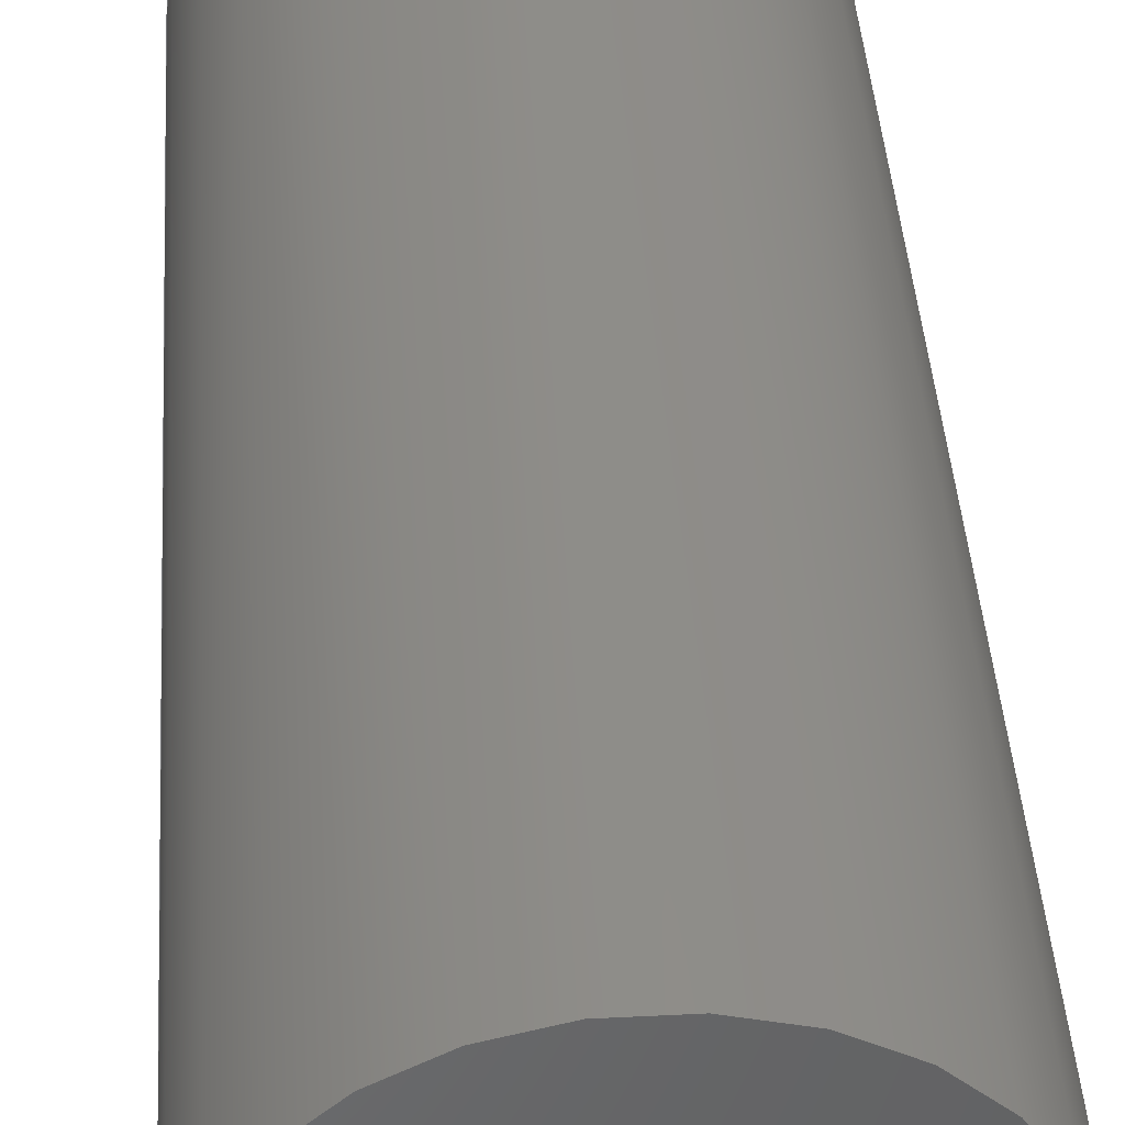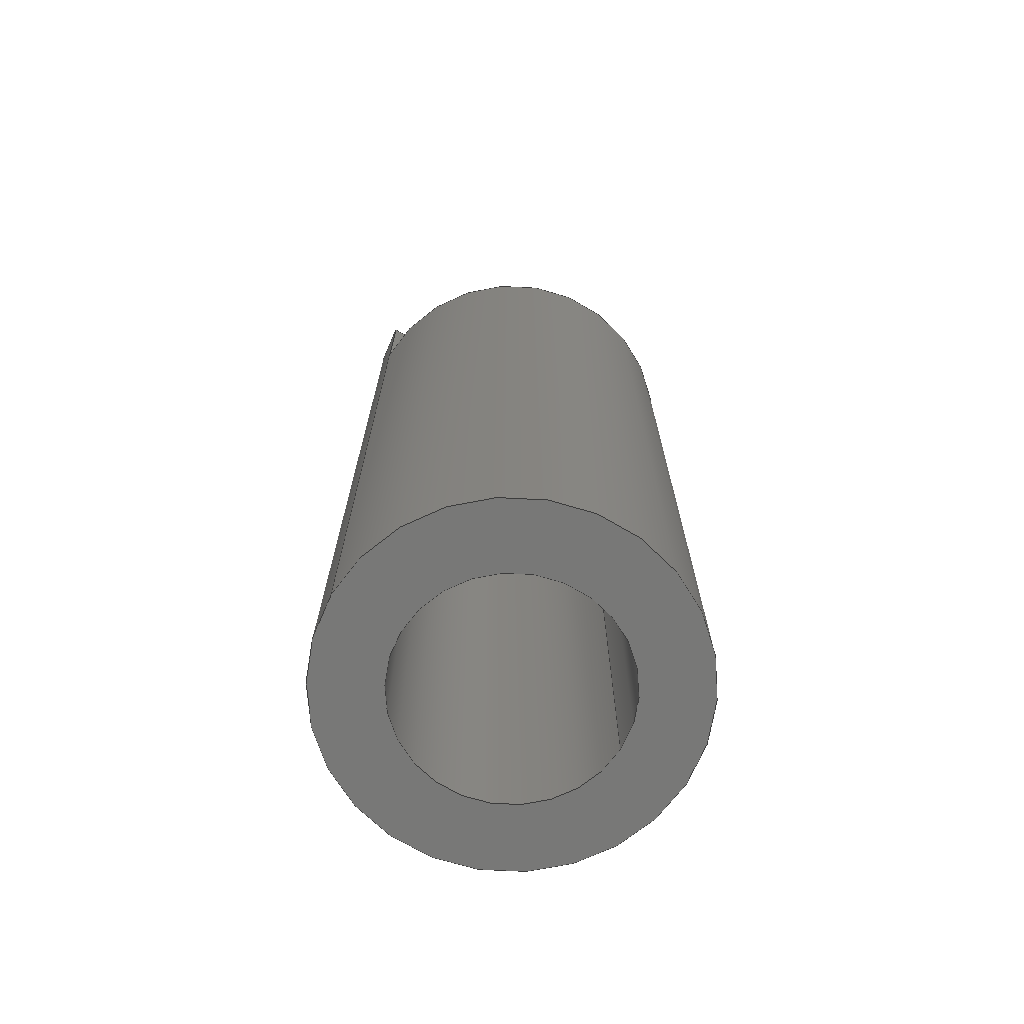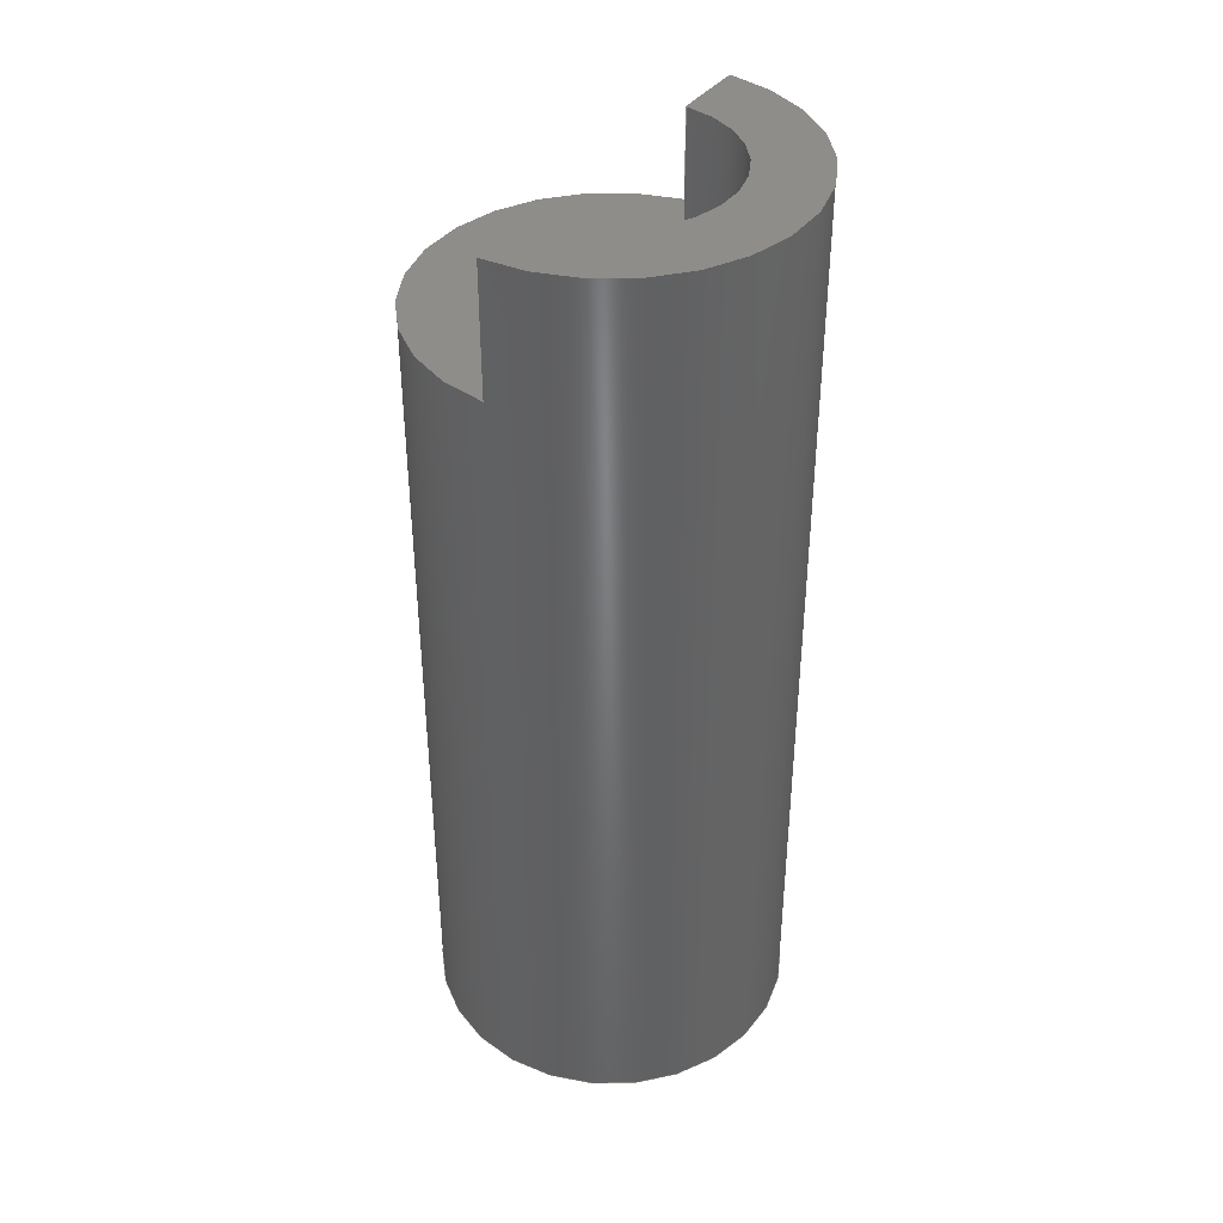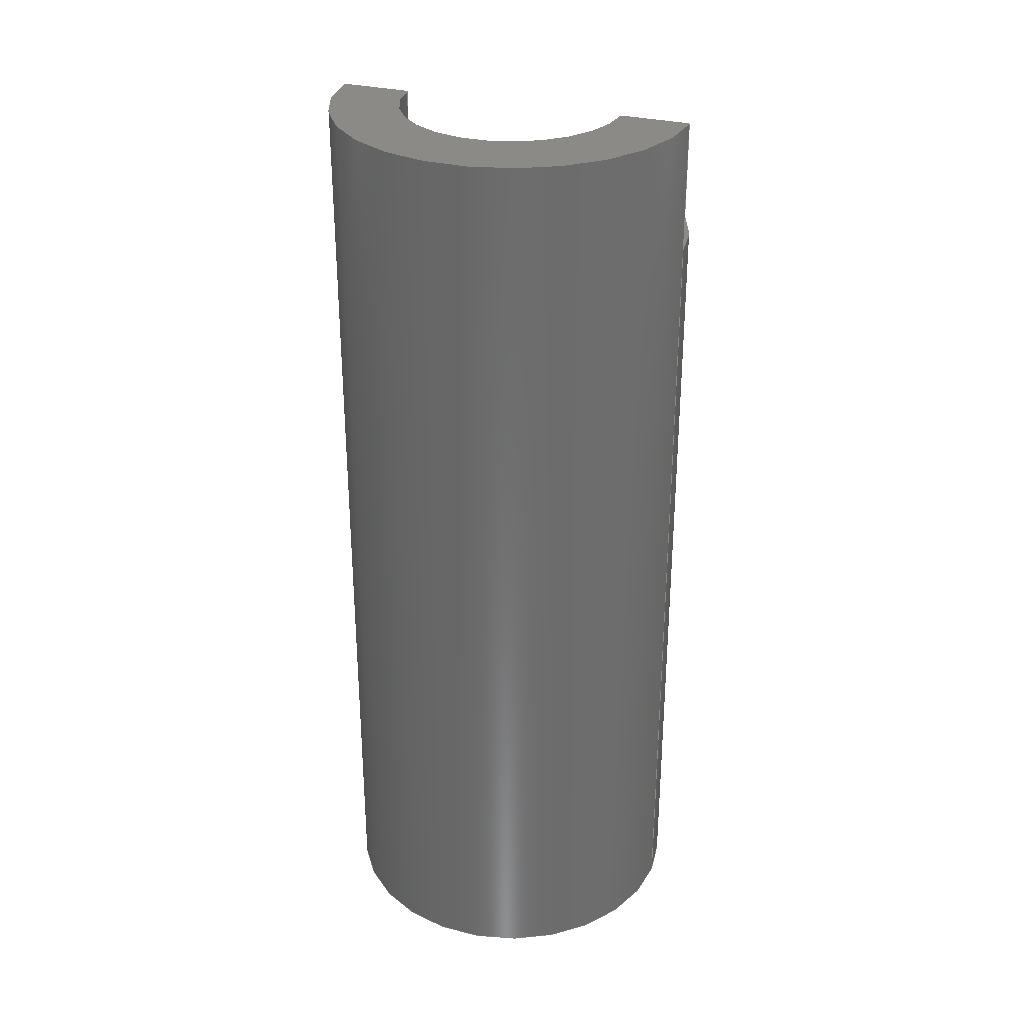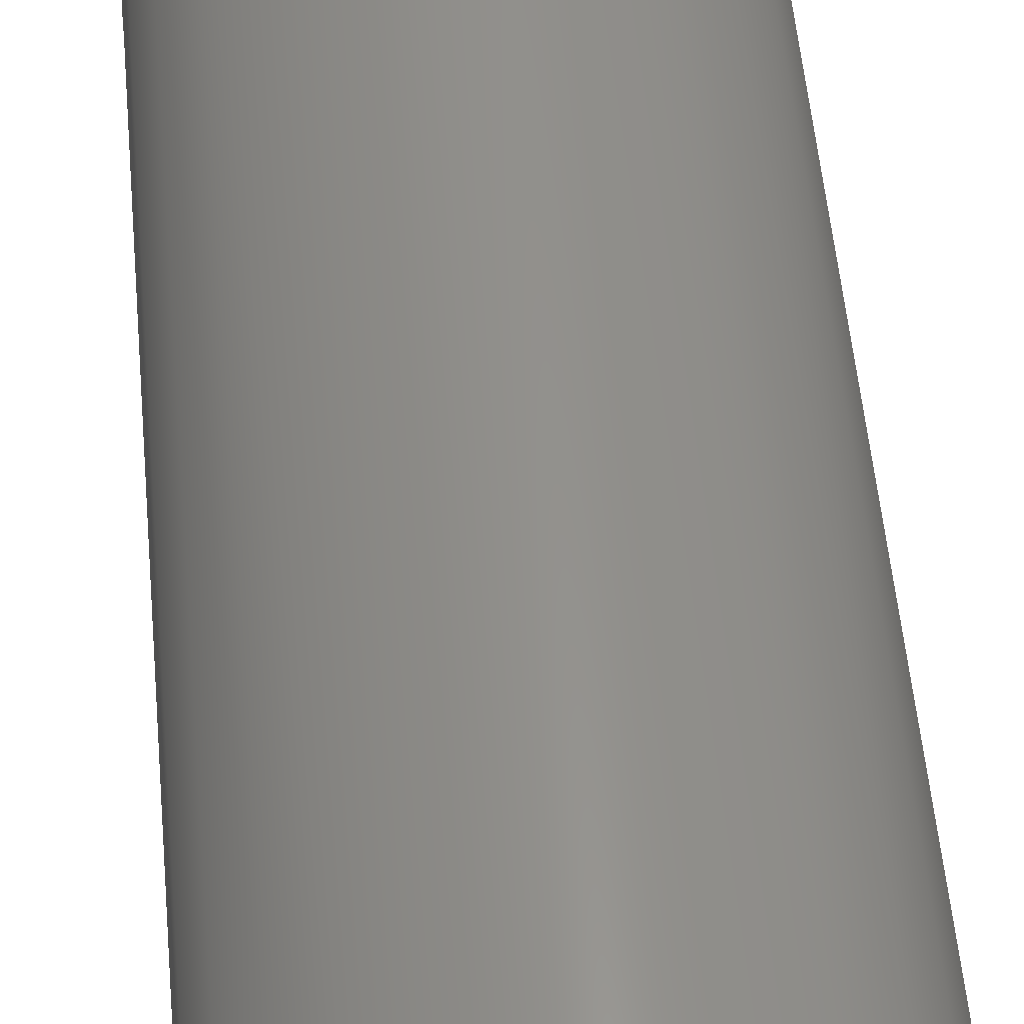
<metadata>
{"format":"step","ext":"stp","renderer":"f3d","projection":"perspective","resolution":1024,"background":"white","views":[{"elev":39.3,"azim":-3.6,"up":"+Y"},{"elev":-70.4,"azim":-30.5,"up":"+Z"},{"elev":39.8,"azim":123.9,"up":"+Z"},{"elev":30.8,"azim":-160.3,"up":"+Z"},{"elev":54.3,"azim":174.8,"up":"+Y"}]}
</metadata>
<code>
ISO-10303-21;
DATA;
#1=MECHANICAL_DESIGN_GEOMETRIC_PRESENTATION_REPRESENTATION('',(#4),#238);
#2=SHAPE_REPRESENTATION_RELATIONSHIP('SRR','None',#245,#3);
#3=ADVANCED_BREP_SHAPE_REPRESENTATION('',(#5),#237);
#4=STYLED_ITEM('',(#254),#5);
#5=MANIFOLD_SOLID_BREP('Solid1',#125);
#6=FACE_BOUND('',#30,.T.);
#7=CYLINDRICAL_SURFACE('',#153,1.55);
#8=CYLINDRICAL_SURFACE('',#155,2.5);
#9=CIRCLE('',#148,1.55);
#10=CIRCLE('',#149,2.5);
#11=CIRCLE('',#151,1.55);
#12=CIRCLE('',#152,2.5);
#13=CIRCLE('',#154,1.55);
#14=CIRCLE('',#156,2.5);
#15=CIRCLE('',#157,2.5);
#16=FACE_OUTER_BOUND('',#23,.T.);
#17=FACE_OUTER_BOUND('',#24,.T.);
#18=FACE_OUTER_BOUND('',#25,.T.);
#19=FACE_OUTER_BOUND('',#26,.T.);
#20=FACE_OUTER_BOUND('',#27,.T.);
#21=FACE_OUTER_BOUND('',#28,.T.);
#22=FACE_OUTER_BOUND('',#29,.T.);
#23=EDGE_LOOP('',(#79,#80,#81,#82));
#24=EDGE_LOOP('',(#83,#84,#85,#86));
#25=EDGE_LOOP('',(#87,#88,#89,#90));
#26=EDGE_LOOP('',(#91,#92,#93,#94));
#27=EDGE_LOOP('',(#95,#96,#97,#98,#99,#100,#101));
#28=EDGE_LOOP('',(#102,#103,#104,#105,#106,#107,#108,#109));
#29=EDGE_LOOP('',(#110,#111));
#30=EDGE_LOOP('',(#112));
#31=LINE('',#203,#41);
#32=LINE('',#205,#42);
#33=LINE('',#207,#43);
#34=LINE('',#208,#44);
#35=LINE('',#212,#45);
#36=LINE('',#214,#46);
#37=LINE('',#216,#47);
#38=LINE('',#217,#48);
#39=LINE('',#226,#49);
#40=LINE('',#230,#50);
#41=VECTOR('',#163,10);
#42=VECTOR('',#164,10);
#43=VECTOR('',#165,10);
#44=VECTOR('',#166,10);
#45=VECTOR('',#169,10);
#46=VECTOR('',#170,10);
#47=VECTOR('',#171,10);
#48=VECTOR('',#172,10);
#49=VECTOR('',#187,1.55);
#50=VECTOR('',#192,2.5);
#51=VERTEX_POINT('',#201);
#52=VERTEX_POINT('',#202);
#53=VERTEX_POINT('',#204);
#54=VERTEX_POINT('',#206);
#55=VERTEX_POINT('',#210);
#56=VERTEX_POINT('',#211);
#57=VERTEX_POINT('',#213);
#58=VERTEX_POINT('',#215);
#59=VERTEX_POINT('',#225);
#60=VERTEX_POINT('',#229);
#61=VERTEX_POINT('',#231);
#62=EDGE_CURVE('',#51,#52,#31,.T.);
#63=EDGE_CURVE('',#51,#53,#32,.T.);
#64=EDGE_CURVE('',#54,#53,#33,.T.);
#65=EDGE_CURVE('',#52,#54,#34,.T.);
#66=EDGE_CURVE('',#55,#56,#35,.T.);
#67=EDGE_CURVE('',#55,#57,#36,.T.);
#68=EDGE_CURVE('',#58,#57,#37,.T.);
#69=EDGE_CURVE('',#56,#58,#38,.T.);
#70=EDGE_CURVE('',#53,#58,#9,.T.);
#71=EDGE_CURVE('',#57,#54,#10,.T.);
#72=EDGE_CURVE('',#56,#51,#11,.T.);
#73=EDGE_CURVE('',#52,#55,#12,.T.);
#74=EDGE_CURVE('',#56,#59,#39,.T.);
#75=EDGE_CURVE('',#59,#59,#13,.T.);
#76=EDGE_CURVE('',#52,#60,#40,.T.);
#77=EDGE_CURVE('',#60,#61,#14,.T.);
#78=EDGE_CURVE('',#61,#60,#15,.T.);
#79=ORIENTED_EDGE('',*,*,#62,.F.);
#80=ORIENTED_EDGE('',*,*,#63,.T.);
#81=ORIENTED_EDGE('',*,*,#64,.F.);
#82=ORIENTED_EDGE('',*,*,#65,.F.);
#83=ORIENTED_EDGE('',*,*,#66,.F.);
#84=ORIENTED_EDGE('',*,*,#67,.T.);
#85=ORIENTED_EDGE('',*,*,#68,.F.);
#86=ORIENTED_EDGE('',*,*,#69,.F.);
#87=ORIENTED_EDGE('',*,*,#70,.T.);
#88=ORIENTED_EDGE('',*,*,#68,.T.);
#89=ORIENTED_EDGE('',*,*,#71,.T.);
#90=ORIENTED_EDGE('',*,*,#64,.T.);
#91=ORIENTED_EDGE('',*,*,#66,.T.);
#92=ORIENTED_EDGE('',*,*,#72,.T.);
#93=ORIENTED_EDGE('',*,*,#62,.T.);
#94=ORIENTED_EDGE('',*,*,#73,.T.);
#95=ORIENTED_EDGE('',*,*,#72,.F.);
#96=ORIENTED_EDGE('',*,*,#74,.T.);
#97=ORIENTED_EDGE('',*,*,#75,.T.);
#98=ORIENTED_EDGE('',*,*,#74,.F.);
#99=ORIENTED_EDGE('',*,*,#69,.T.);
#100=ORIENTED_EDGE('',*,*,#70,.F.);
#101=ORIENTED_EDGE('',*,*,#63,.F.);
#102=ORIENTED_EDGE('',*,*,#73,.F.);
#103=ORIENTED_EDGE('',*,*,#76,.T.);
#104=ORIENTED_EDGE('',*,*,#77,.T.);
#105=ORIENTED_EDGE('',*,*,#78,.T.);
#106=ORIENTED_EDGE('',*,*,#76,.F.);
#107=ORIENTED_EDGE('',*,*,#65,.T.);
#108=ORIENTED_EDGE('',*,*,#71,.F.);
#109=ORIENTED_EDGE('',*,*,#67,.F.);
#110=ORIENTED_EDGE('',*,*,#78,.F.);
#111=ORIENTED_EDGE('',*,*,#77,.F.);
#112=ORIENTED_EDGE('',*,*,#75,.F.);
#113=PLANE('',#145);
#114=PLANE('',#146);
#115=PLANE('',#147);
#116=PLANE('',#150);
#117=PLANE('',#158);
#118=ADVANCED_FACE('',(#16),#113,.T.);
#119=ADVANCED_FACE('',(#17),#114,.T.);
#120=ADVANCED_FACE('',(#18),#115,.T.);
#121=ADVANCED_FACE('',(#19),#116,.T.);
#122=ADVANCED_FACE('',(#20),#7,.F.);
#123=ADVANCED_FACE('',(#21),#8,.T.);
#124=ADVANCED_FACE('',(#22,#6),#117,.F.);
#125=CLOSED_SHELL('',(#118,#119,#120,#121,#122,#123,#124));
#126=DERIVED_UNIT_ELEMENT(#128,1);
#127=DERIVED_UNIT_ELEMENT(#240,3);
#128=(
MASS_UNIT()
NAMED_UNIT(*)
SI_UNIT($,.GRAM.)
);
#129=DERIVED_UNIT((#126,#127));
#130=MEASURE_REPRESENTATION_ITEM('density measure',
POSITIVE_RATIO_MEASURE(1),#129);
#131=PROPERTY_DEFINITION_REPRESENTATION(#136,#133);
#132=PROPERTY_DEFINITION_REPRESENTATION(#137,#134);
#133=REPRESENTATION('material name',(#135),#237);
#134=REPRESENTATION('density',(#130),#237);
#135=DESCRIPTIVE_REPRESENTATION_ITEM('Generic','Generic');
#136=PROPERTY_DEFINITION('material property','material name',#247);
#137=PROPERTY_DEFINITION('material property','density of part',#247);
#138=DATE_TIME_ROLE('creation_date');
#139=APPLIED_DATE_AND_TIME_ASSIGNMENT(#140,#138,(#247));
#140=DATE_AND_TIME(#141,#142);
#141=CALENDAR_DATE(2020,27,5);
#142=LOCAL_TIME(15,0,4,#143);
#143=COORDINATED_UNIVERSAL_TIME_OFFSET(0,0,.BEHIND.);
#144=AXIS2_PLACEMENT_3D('placement',#199,#159,#160);
#145=AXIS2_PLACEMENT_3D('',#200,#161,#162);
#146=AXIS2_PLACEMENT_3D('',#209,#167,#168);
#147=AXIS2_PLACEMENT_3D('',#218,#173,#174);
#148=AXIS2_PLACEMENT_3D('',#219,#175,#176);
#149=AXIS2_PLACEMENT_3D('',#220,#177,#178);
#150=AXIS2_PLACEMENT_3D('',#221,#179,#180);
#151=AXIS2_PLACEMENT_3D('',#222,#181,#182);
#152=AXIS2_PLACEMENT_3D('',#223,#183,#184);
#153=AXIS2_PLACEMENT_3D('',#224,#185,#186);
#154=AXIS2_PLACEMENT_3D('',#227,#188,#189);
#155=AXIS2_PLACEMENT_3D('',#228,#190,#191);
#156=AXIS2_PLACEMENT_3D('',#232,#193,#194);
#157=AXIS2_PLACEMENT_3D('',#233,#195,#196);
#158=AXIS2_PLACEMENT_3D('',#234,#197,#198);
#159=DIRECTION('axis',(0,0,1));
#160=DIRECTION('refdir',(1,0,0));
#161=DIRECTION('center_axis',(0,-1,0));
#162=DIRECTION('ref_axis',(1,0,0));
#163=DIRECTION('',(-1,0,0));
#164=DIRECTION('',(0,0,1));
#165=DIRECTION('',(1,0,0));
#166=DIRECTION('',(0,0,1));
#167=DIRECTION('center_axis',(0,-1,0));
#168=DIRECTION('ref_axis',(1,0,0));
#169=DIRECTION('',(-1,0,0));
#170=DIRECTION('',(0,0,1));
#171=DIRECTION('',(1,0,0));
#172=DIRECTION('',(0,0,1));
#173=DIRECTION('center_axis',(0,0,1));
#174=DIRECTION('ref_axis',(1,0,0));
#175=DIRECTION('center_axis',(0,0,-1));
#176=DIRECTION('ref_axis',(-1,0,0));
#177=DIRECTION('center_axis',(0,0,1));
#178=DIRECTION('ref_axis',(1,0,0));
#179=DIRECTION('center_axis',(0,0,1));
#180=DIRECTION('ref_axis',(1,0,0));
#181=DIRECTION('center_axis',(0,0,-1));
#182=DIRECTION('ref_axis',(-1,0,0));
#183=DIRECTION('center_axis',(0,0,1));
#184=DIRECTION('ref_axis',(1,0,0));
#185=DIRECTION('center_axis',(0,0,1));
#186=DIRECTION('ref_axis',(-1,0,0));
#187=DIRECTION('',(0,0,-1));
#188=DIRECTION('center_axis',(0,0,-1));
#189=DIRECTION('ref_axis',(-1,0,0));
#190=DIRECTION('center_axis',(0,0,1));
#191=DIRECTION('ref_axis',(1,0,0));
#192=DIRECTION('',(0,0,-1));
#193=DIRECTION('center_axis',(0,0,1));
#194=DIRECTION('ref_axis',(1,0,0));
#195=DIRECTION('center_axis',(0,0,1));
#196=DIRECTION('ref_axis',(1,0,0));
#197=DIRECTION('center_axis',(0,0,1));
#198=DIRECTION('ref_axis',(1,0,0));
#199=CARTESIAN_POINT('',(0,0,0));
#200=CARTESIAN_POINT('Origin',(-2.5,0,11.2));
#201=CARTESIAN_POINT('',(-1.55,1.898e-16,11.2));
#202=CARTESIAN_POINT('',(-2.5,0,11.2));
#203=CARTESIAN_POINT('',(-1.25,0,11.2));
#204=CARTESIAN_POINT('',(-1.55,1.898e-16,13));
#205=CARTESIAN_POINT('',(-1.55,1.898e-16,11.2));
#206=CARTESIAN_POINT('',(-2.5,0,13));
#207=CARTESIAN_POINT('',(-2.5,0,13));
#208=CARTESIAN_POINT('',(-2.5,0,11.2));
#209=CARTESIAN_POINT('Origin',(1.55,0,11.2));
#210=CARTESIAN_POINT('',(2.5,0,11.2));
#211=CARTESIAN_POINT('',(1.55,1.898e-16,11.2));
#212=CARTESIAN_POINT('',(0.775,0,11.2));
#213=CARTESIAN_POINT('',(2.5,0,13));
#214=CARTESIAN_POINT('',(2.5,0,11.2));
#215=CARTESIAN_POINT('',(1.55,0,13));
#216=CARTESIAN_POINT('',(-2.5,0,13));
#217=CARTESIAN_POINT('',(1.55,0,11.2));
#218=CARTESIAN_POINT('Origin',(0,1.25,13));
#219=CARTESIAN_POINT('Origin',(0,0,13));
#220=CARTESIAN_POINT('Origin',(0,0,13));
#221=CARTESIAN_POINT('Origin',(0,0,11.2));
#222=CARTESIAN_POINT('Origin',(0,0,11.2));
#223=CARTESIAN_POINT('Origin',(0,0,11.2));
#224=CARTESIAN_POINT('Origin',(0,0,0));
#225=CARTESIAN_POINT('',(1.55,1.898e-16,0));
#226=CARTESIAN_POINT('',(1.55,1.898e-16,0));
#227=CARTESIAN_POINT('Origin',(0,0,0));
#228=CARTESIAN_POINT('Origin',(0,0,0));
#229=CARTESIAN_POINT('',(-2.5,-3.062e-16,0));
#230=CARTESIAN_POINT('',(-2.5,-3.062e-16,0));
#231=CARTESIAN_POINT('',(2.5,0,0));
#232=CARTESIAN_POINT('Origin',(0,0,0));
#233=CARTESIAN_POINT('Origin',(0,0,0));
#234=CARTESIAN_POINT('Origin',(0,0,0));
#235=UNCERTAINTY_MEASURE_WITH_UNIT(LENGTH_MEASURE(0.01),#239,
'DISTANCE_ACCURACY_VALUE',
'Maximum model space distance between geometric entities at asserted c
onnectivities');
#236=UNCERTAINTY_MEASURE_WITH_UNIT(LENGTH_MEASURE(0.01),#239,
'DISTANCE_ACCURACY_VALUE',
'Maximum model space distance between geometric entities at asserted c
onnectivities');
#237=(
GEOMETRIC_REPRESENTATION_CONTEXT(3)
GLOBAL_UNCERTAINTY_ASSIGNED_CONTEXT((#235))
GLOBAL_UNIT_ASSIGNED_CONTEXT((#239,#241,#242))
REPRESENTATION_CONTEXT('','3D')
);
#238=(
GEOMETRIC_REPRESENTATION_CONTEXT(3)
GLOBAL_UNCERTAINTY_ASSIGNED_CONTEXT((#236))
GLOBAL_UNIT_ASSIGNED_CONTEXT((#239,#241,#242))
REPRESENTATION_CONTEXT('','3D')
);
#239=(
LENGTH_UNIT()
NAMED_UNIT(*)
SI_UNIT(.MILLI.,.METRE.)
);
#240=(
LENGTH_UNIT()
NAMED_UNIT(*)
SI_UNIT(.CENTI.,.METRE.)
);
#241=(
NAMED_UNIT(*)
PLANE_ANGLE_UNIT()
SI_UNIT($,.RADIAN.)
);
#242=(
NAMED_UNIT(*)
SI_UNIT($,.STERADIAN.)
SOLID_ANGLE_UNIT()
);
#243=SHAPE_DEFINITION_REPRESENTATION(#244,#245);
#244=PRODUCT_DEFINITION_SHAPE('',$,#247);
#245=SHAPE_REPRESENTATION('',(#144),#237);
#246=PRODUCT_DEFINITION_CONTEXT('part definition',#251,'design');
#247=PRODUCT_DEFINITION('3mm to 5mm wheel bearing spacer centred',
'3mm to 5mm wheel bearing spacer centred',#248,#246);
#248=PRODUCT_DEFINITION_FORMATION('',$,#253);
#249=PRODUCT_RELATED_PRODUCT_CATEGORY(
'3mm to 5mm wheel bearing spacer centred',
'3mm to 5mm wheel bearing spacer centred',(#253));
#250=APPLICATION_PROTOCOL_DEFINITION('international standard',
'automotive_design',2009,#251);
#251=APPLICATION_CONTEXT(
'Core Data for Automotive Mechanical Design Process');
#252=PRODUCT_CONTEXT('part definition',#251,'mechanical');
#253=PRODUCT('3mm to 5mm wheel bearing spacer centred',
'3mm to 5mm wheel bearing spacer centred',$,(#252));
#254=PRESENTATION_STYLE_ASSIGNMENT((#255));
#255=SURFACE_STYLE_USAGE(.BOTH.,#258);
#256=SURFACE_STYLE_RENDERING_WITH_PROPERTIES($,#262,(#257));
#257=SURFACE_STYLE_TRANSPARENT(0);
#258=SURFACE_SIDE_STYLE('',(#259,#256));
#259=SURFACE_STYLE_FILL_AREA(#260);
#260=FILL_AREA_STYLE('',(#261));
#261=FILL_AREA_STYLE_COLOUR('',#262);
#262=COLOUR_RGB('',0.749,0.749,0.749);
ENDSEC;
END-ISO-10303-21;

</code>
